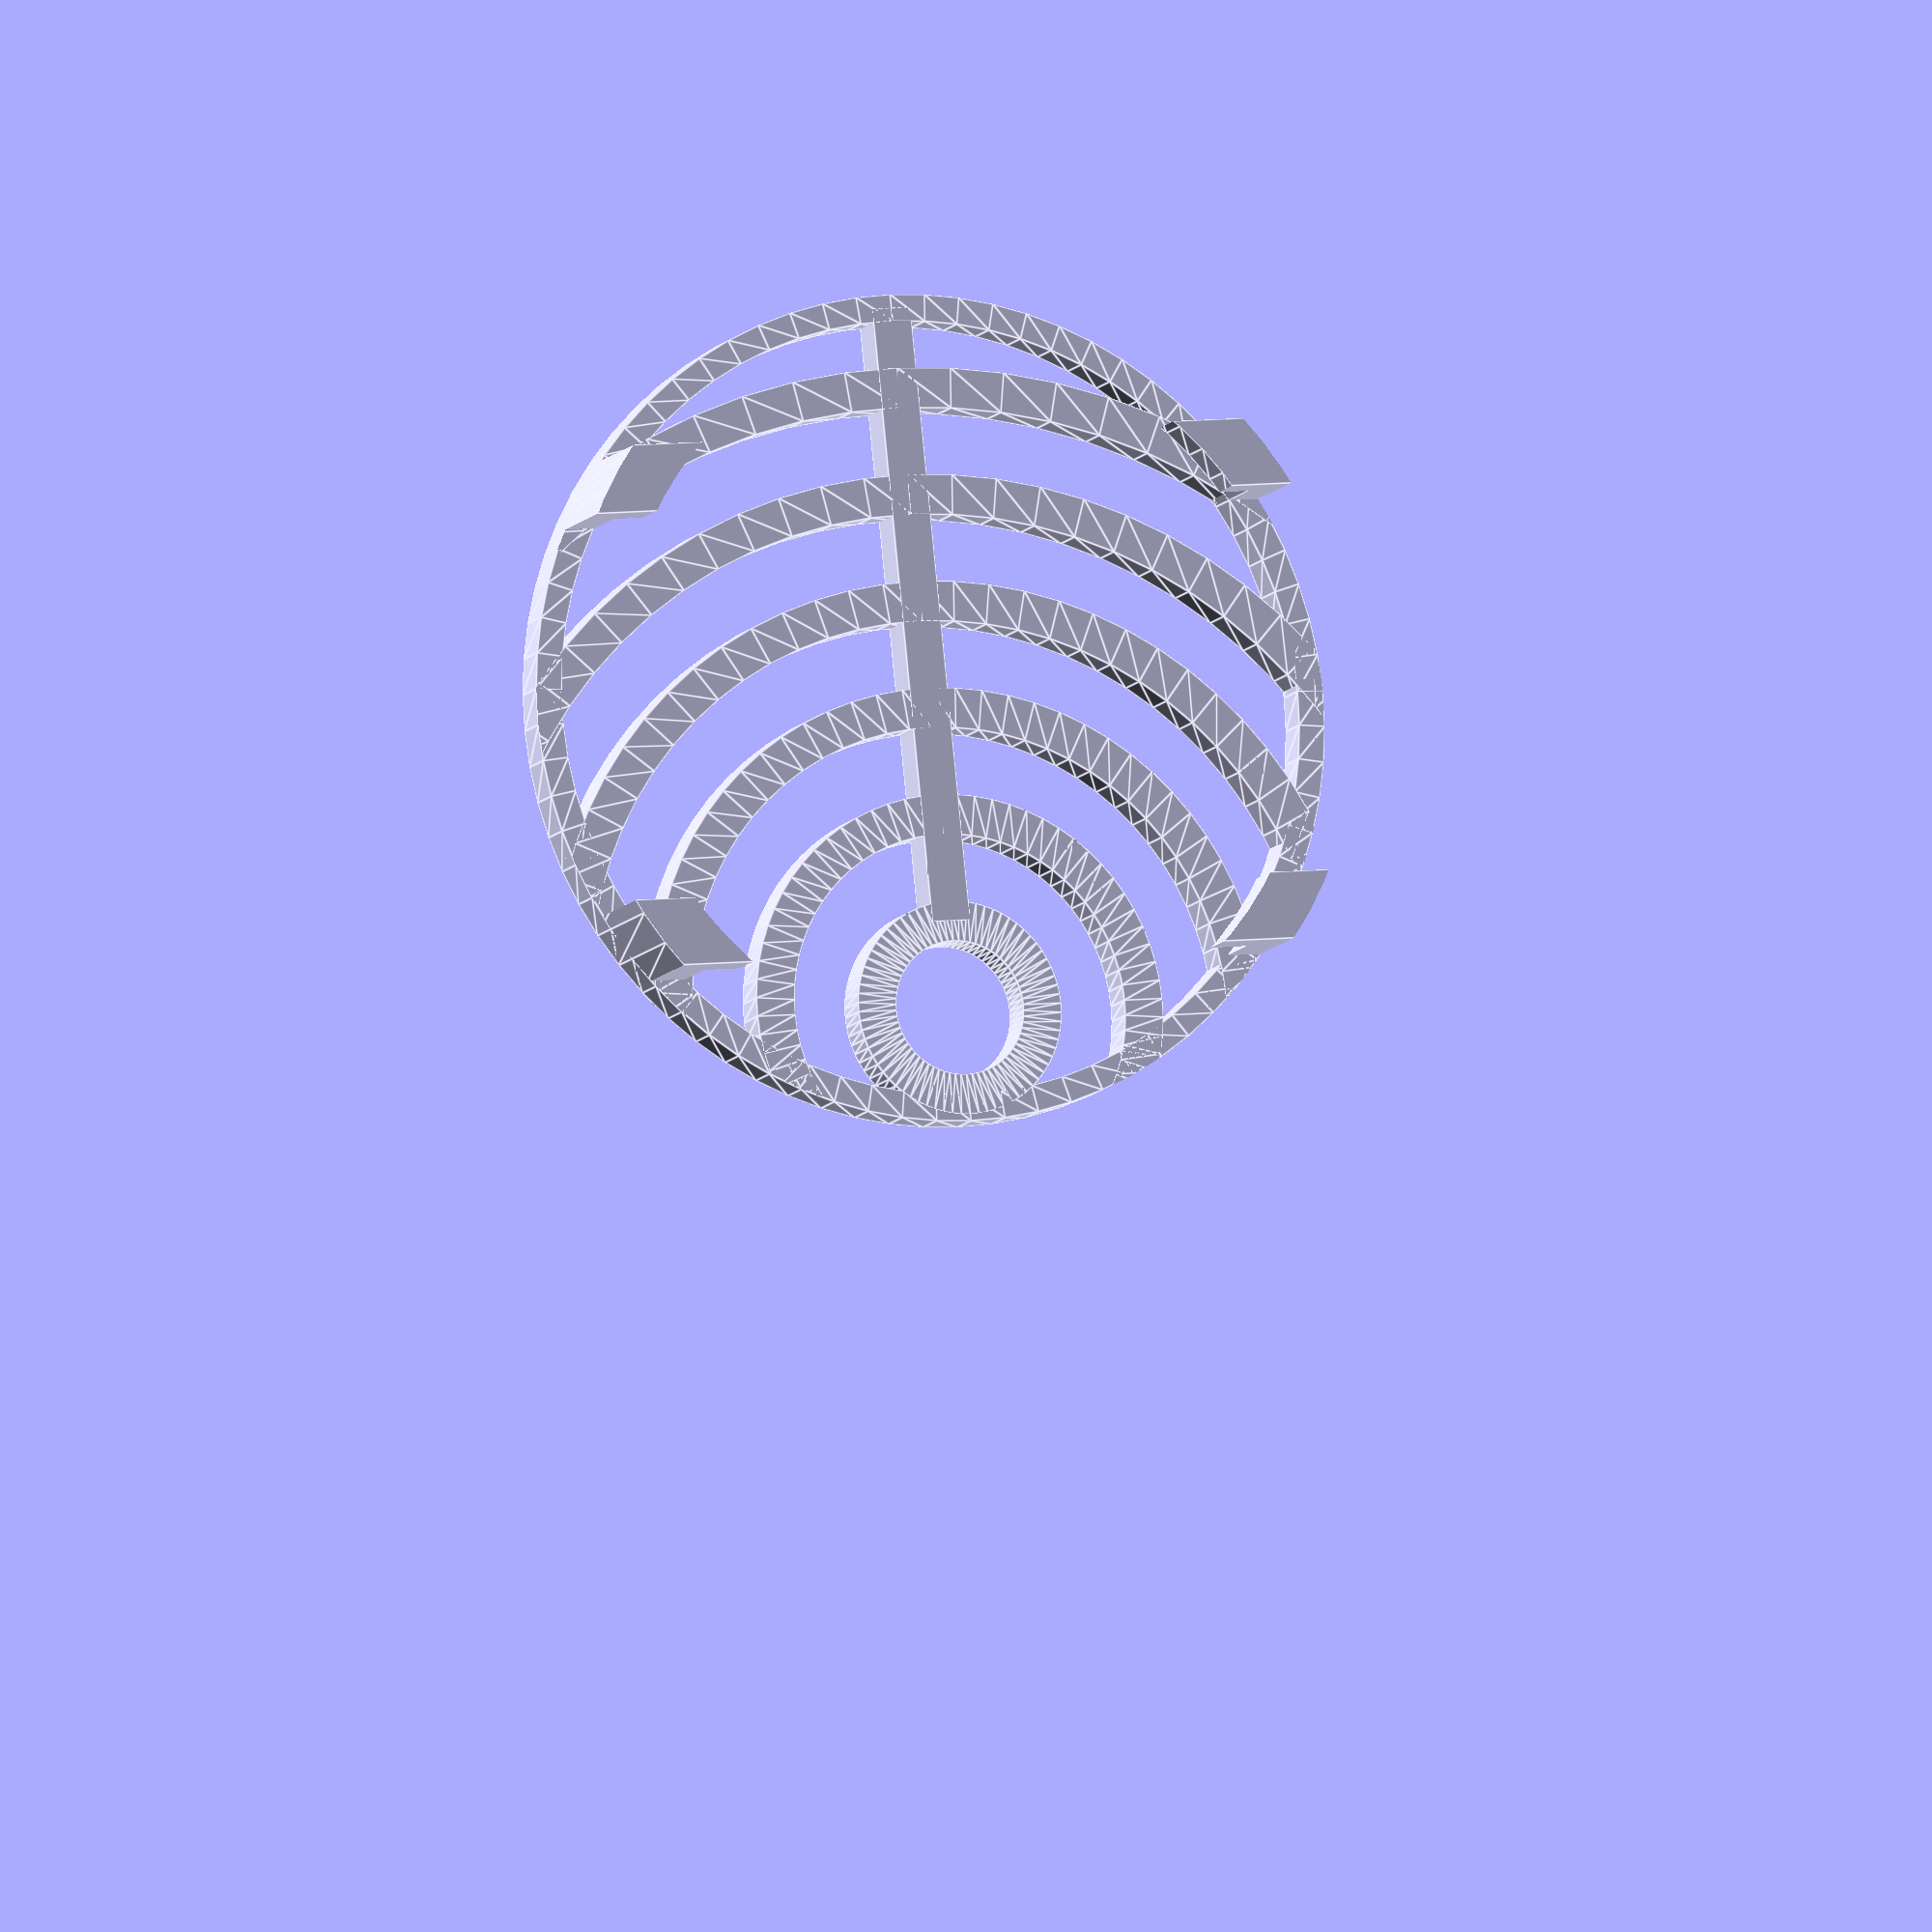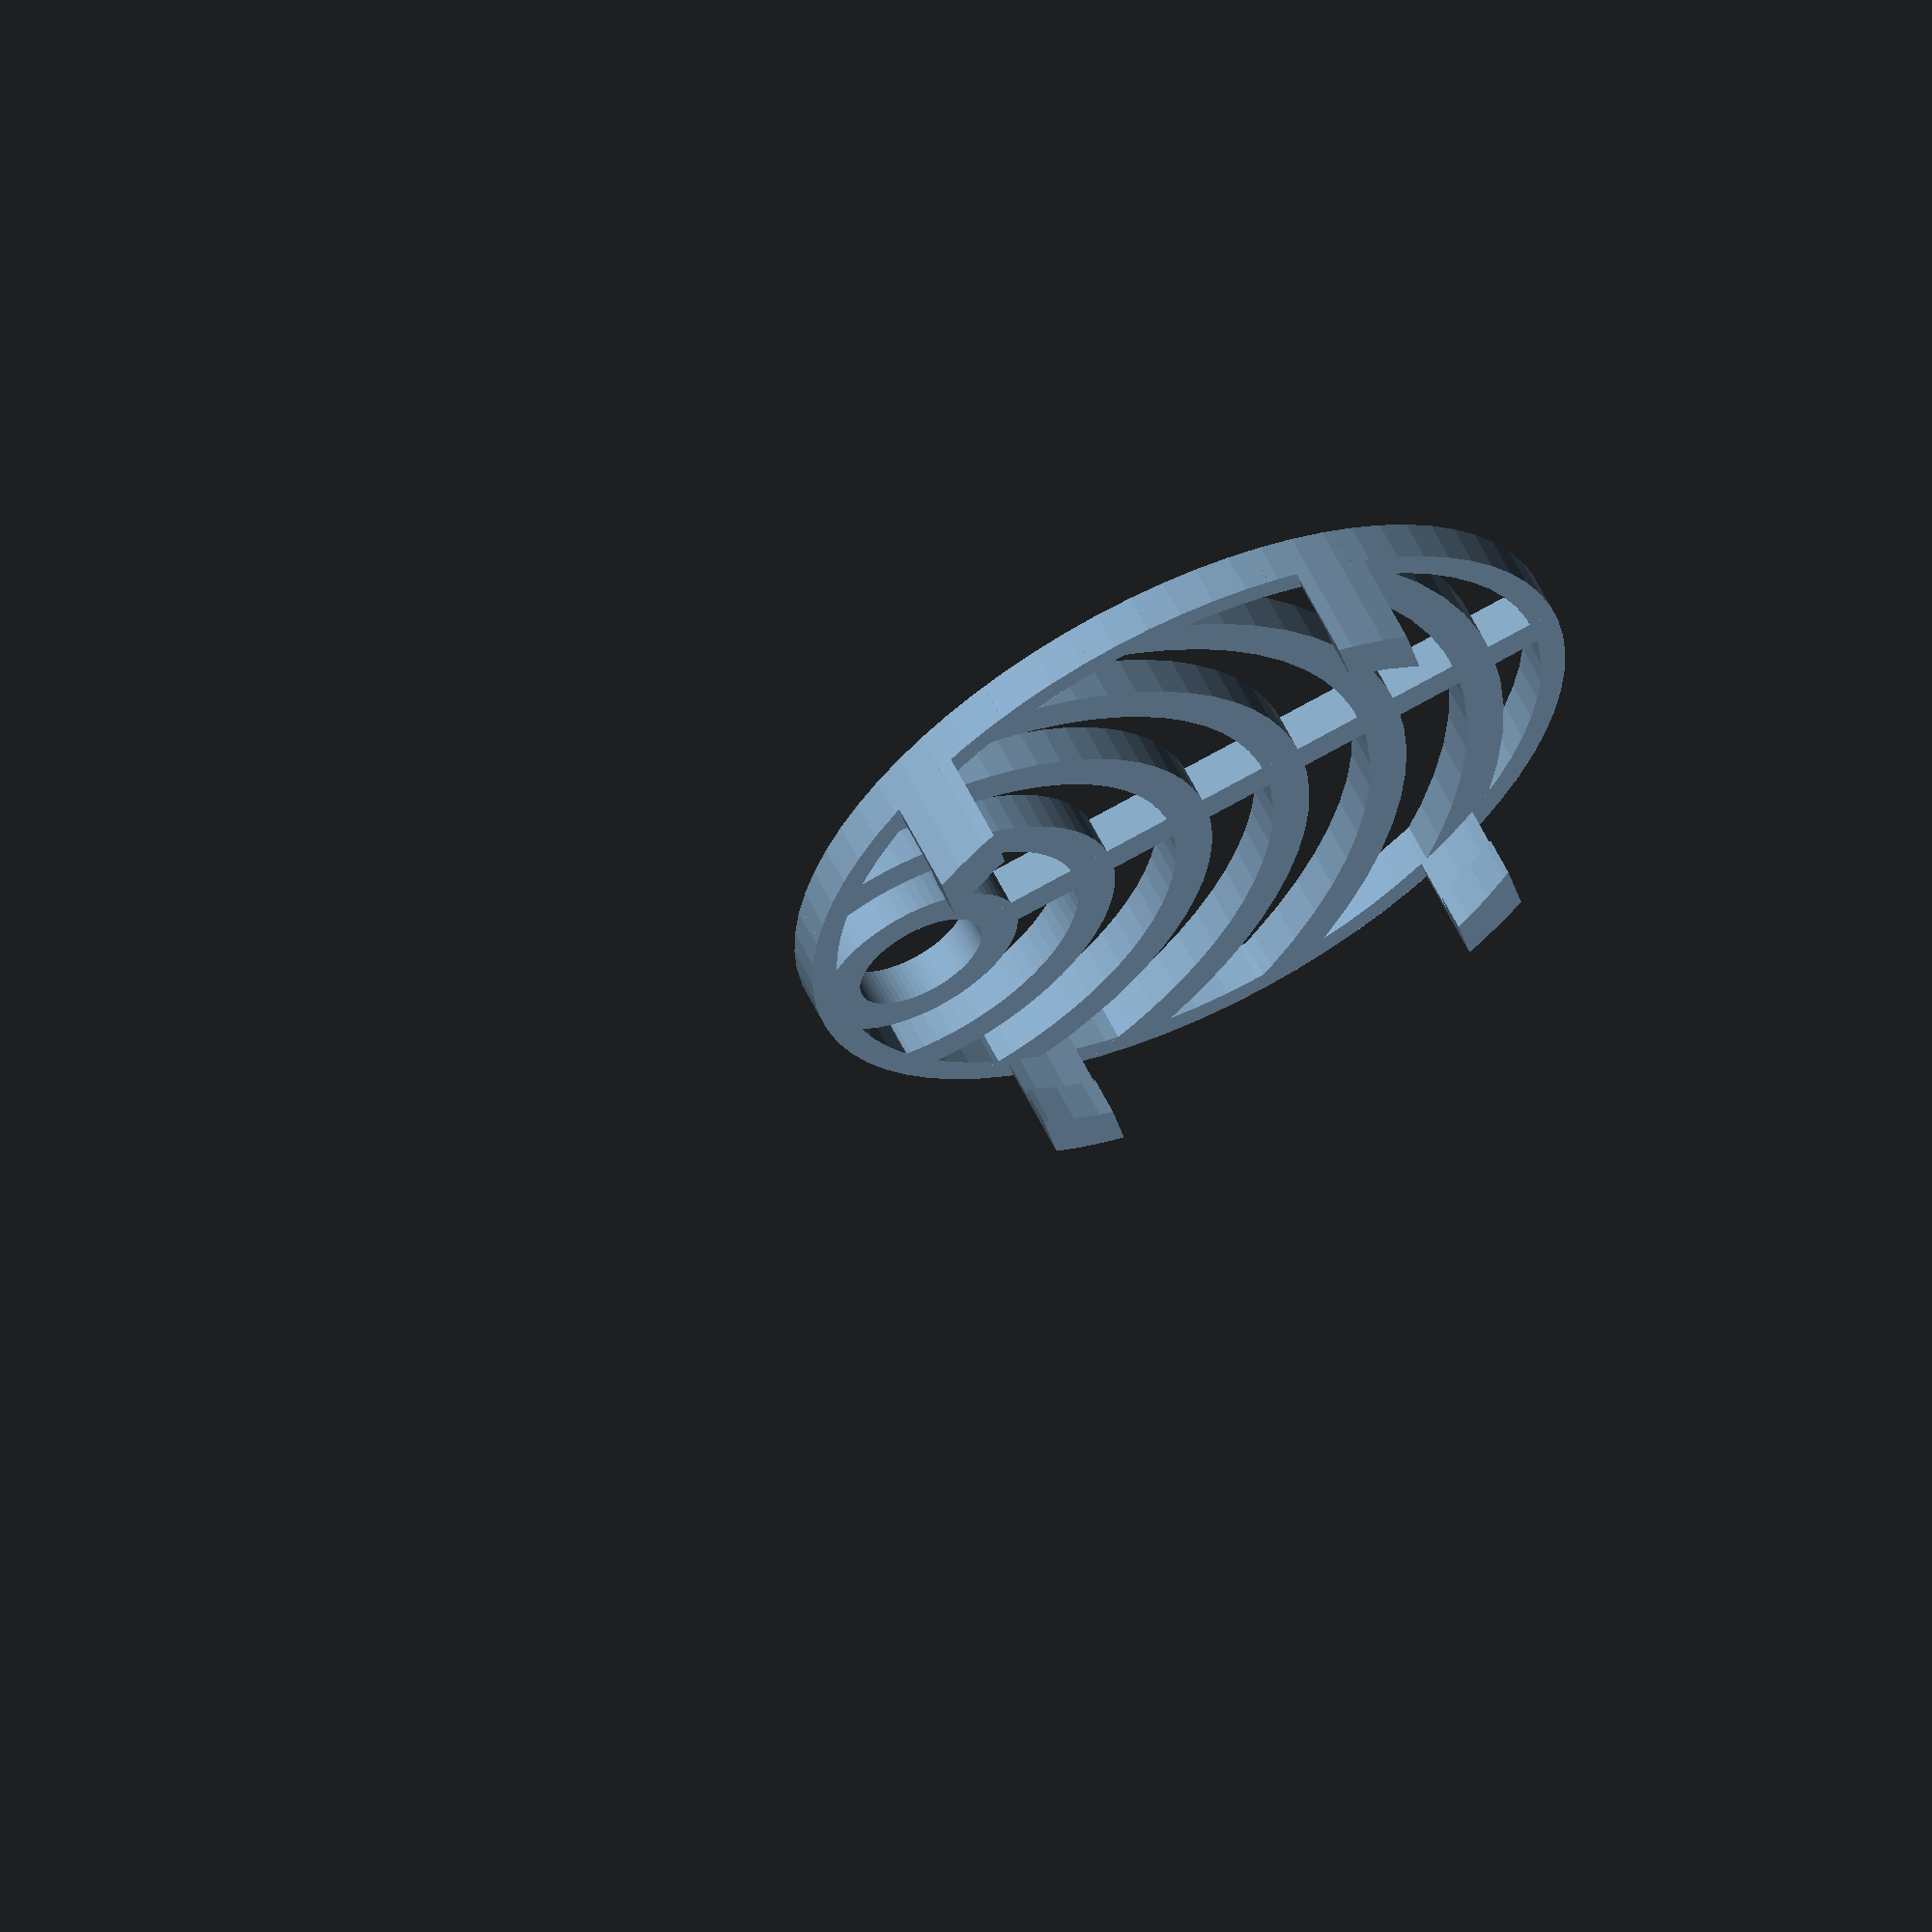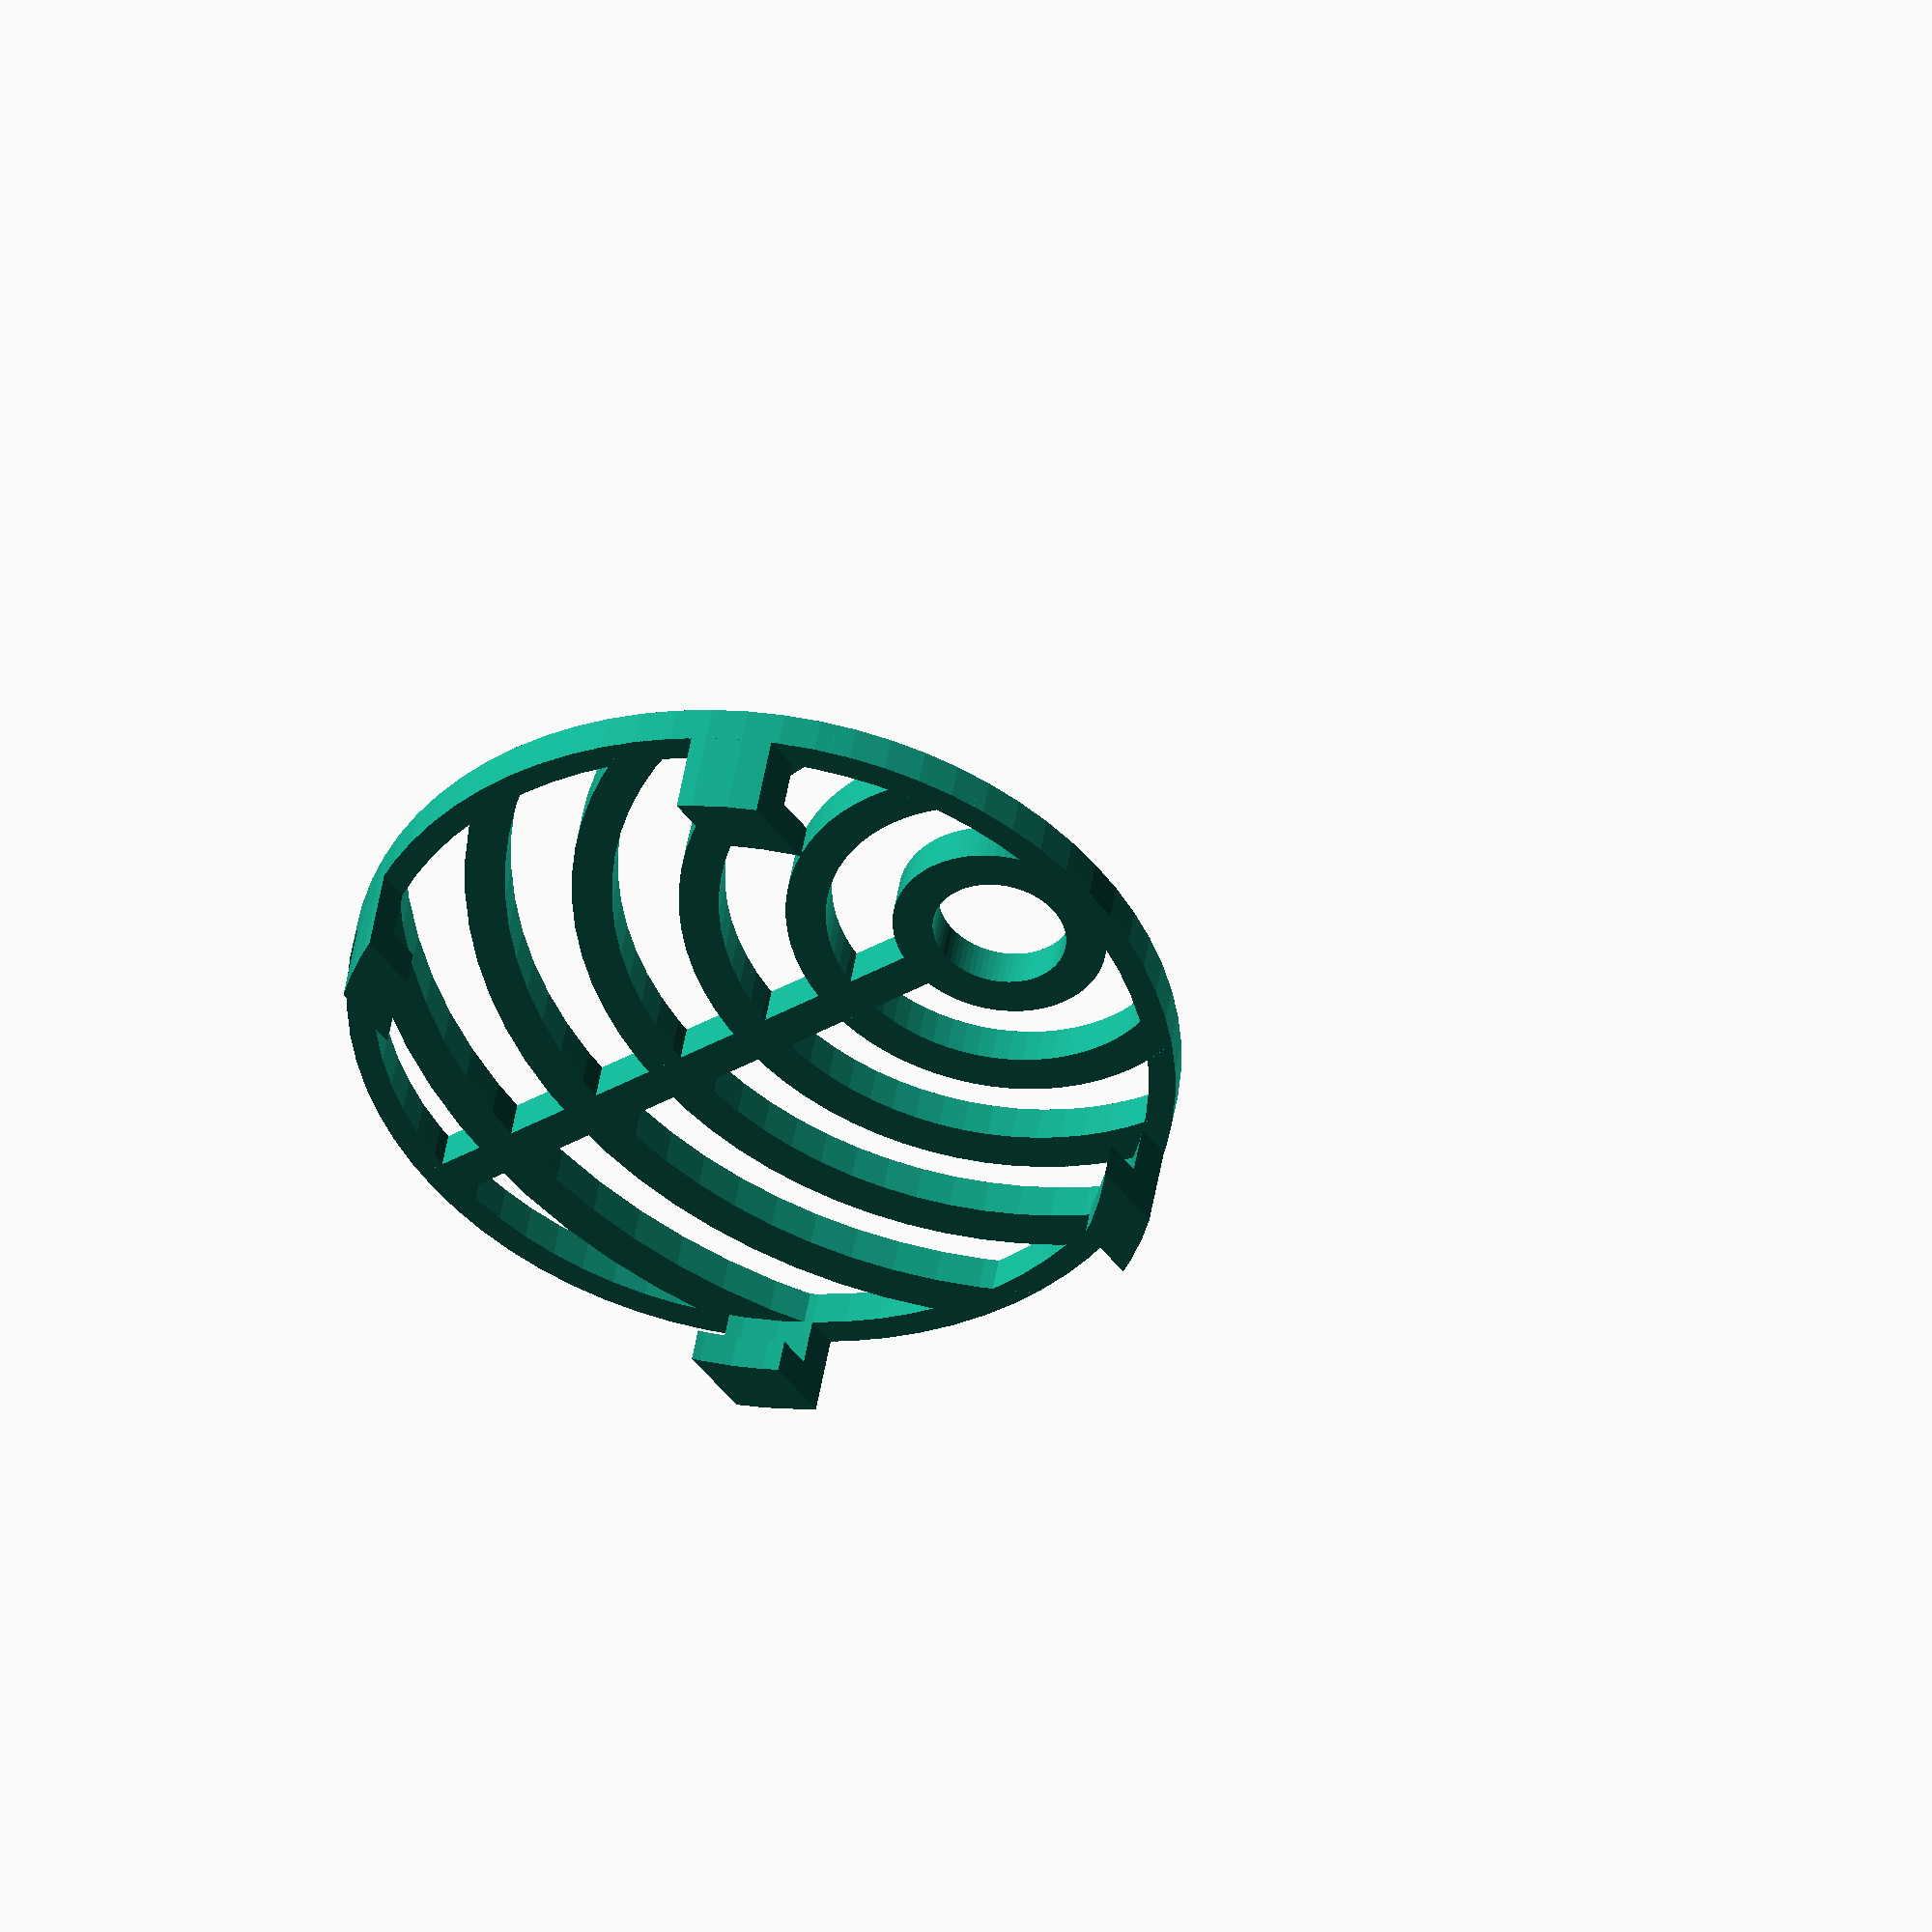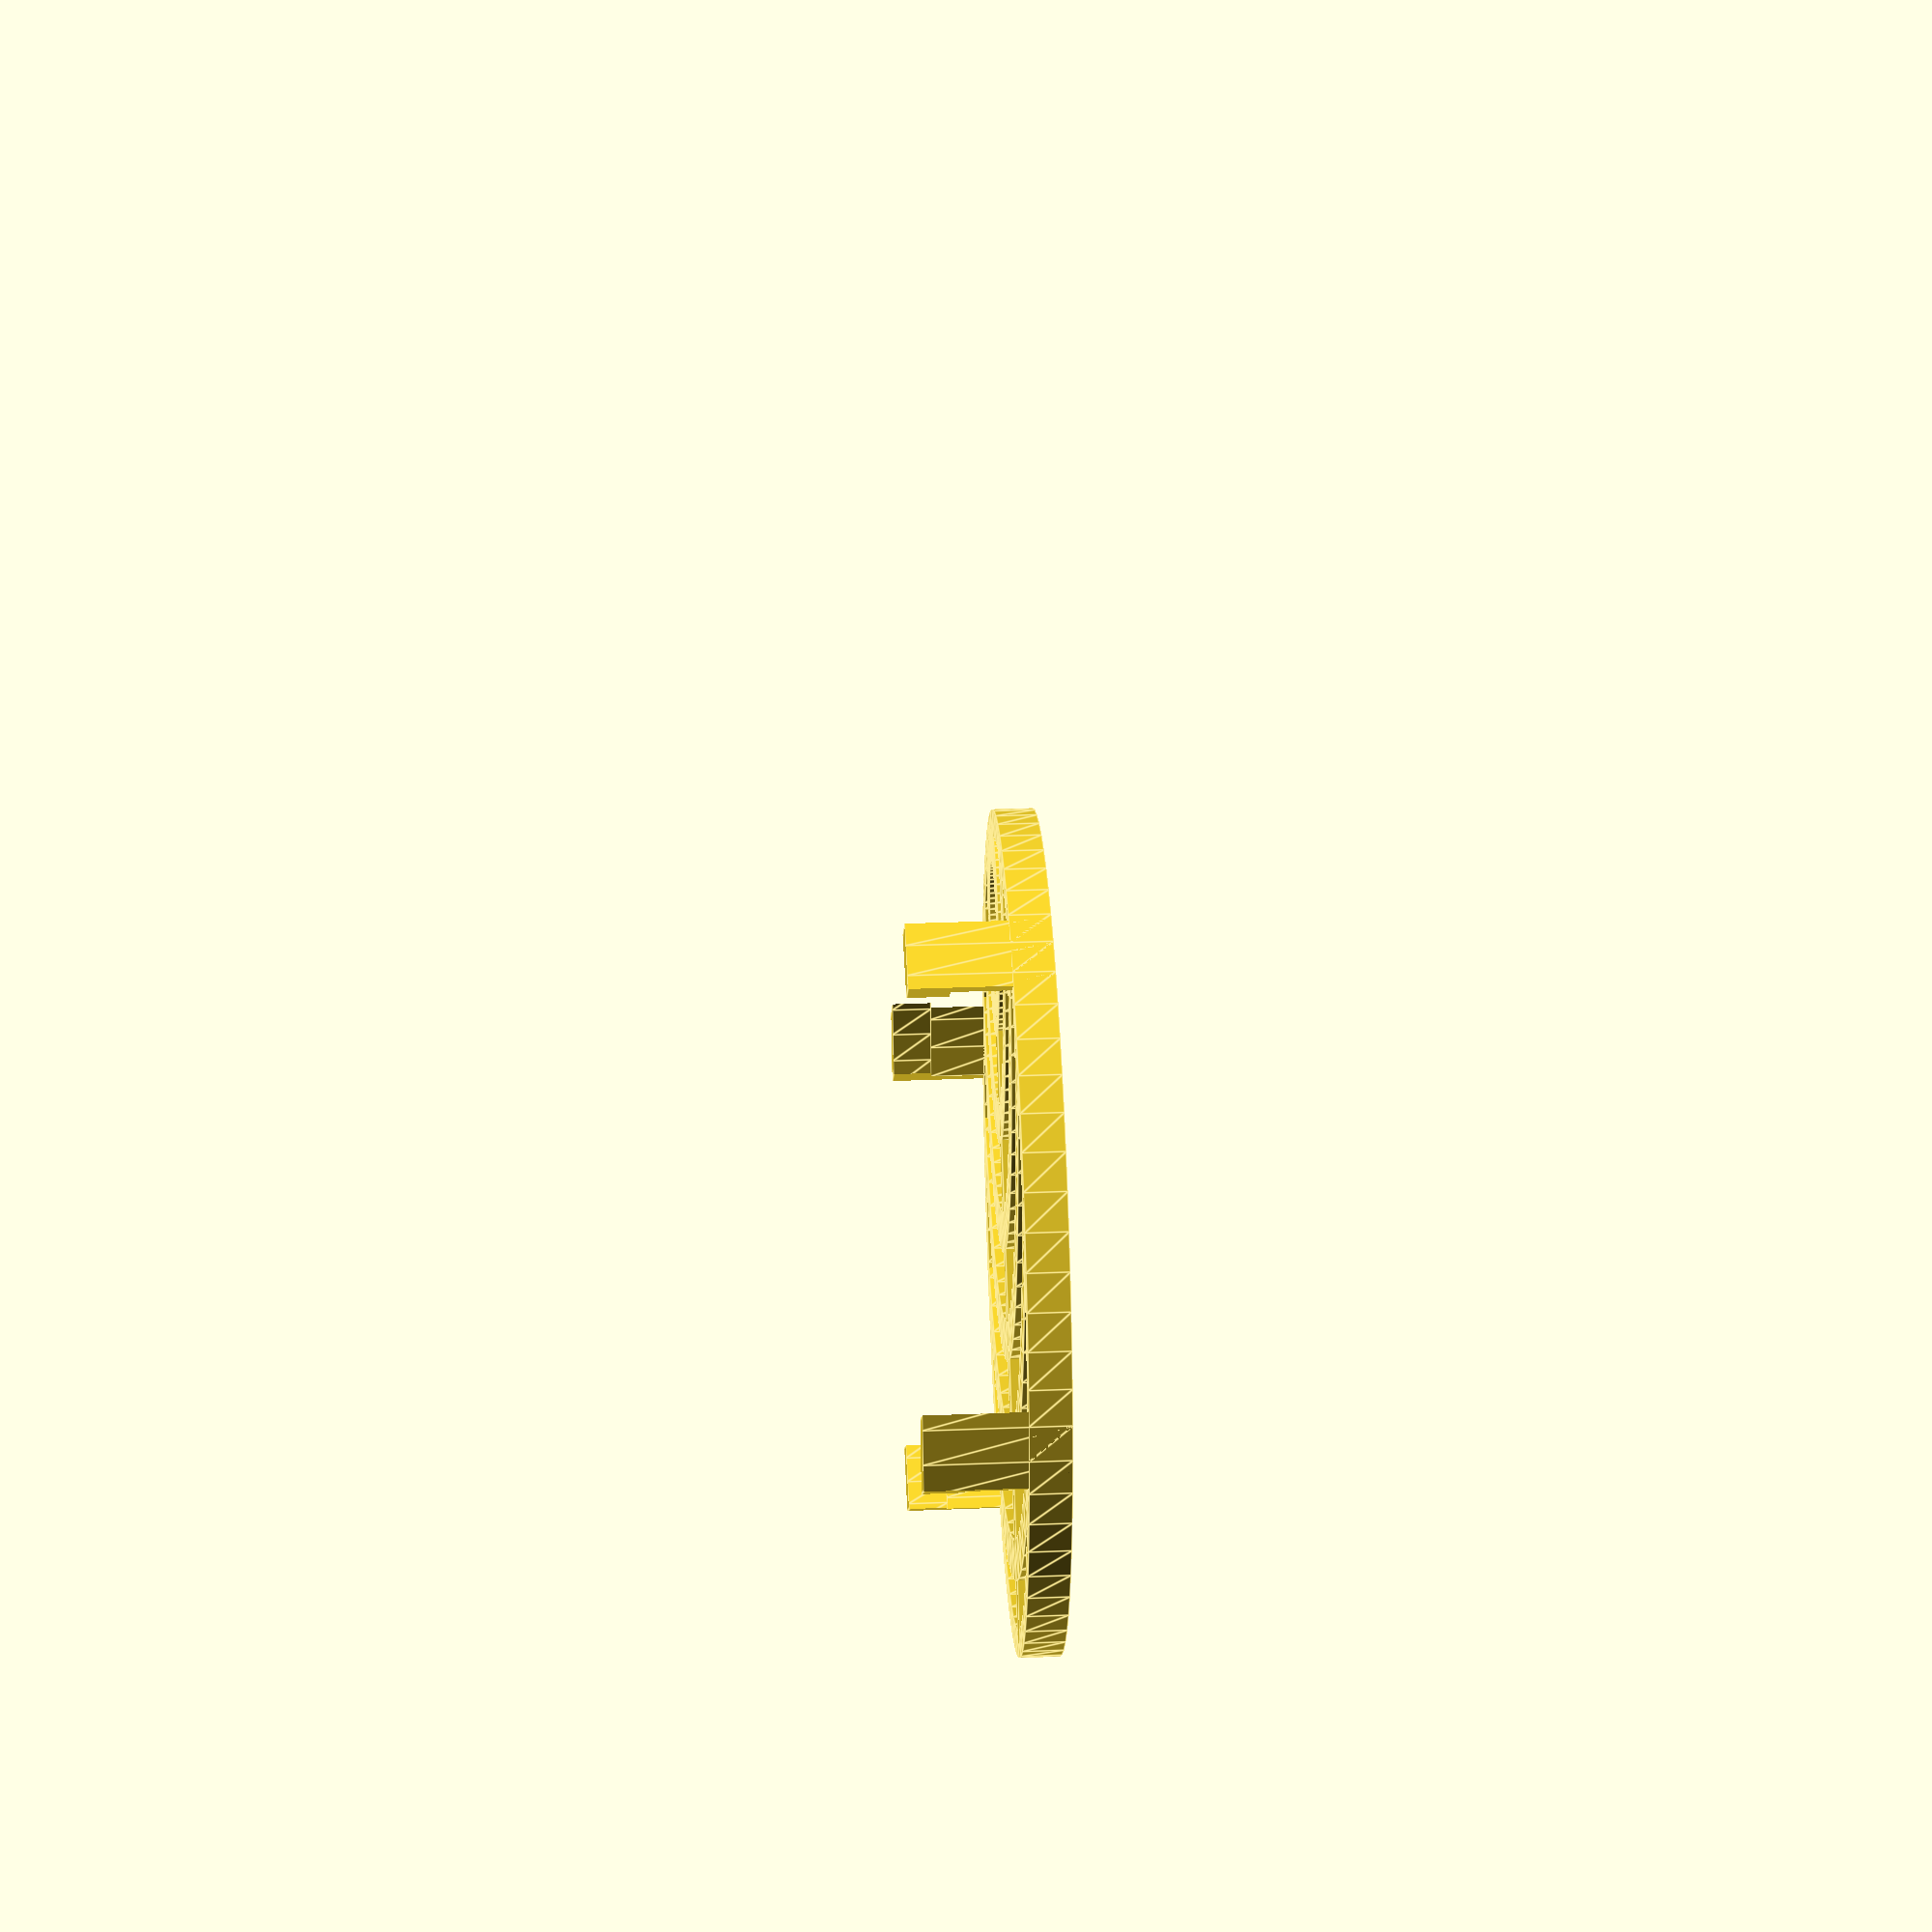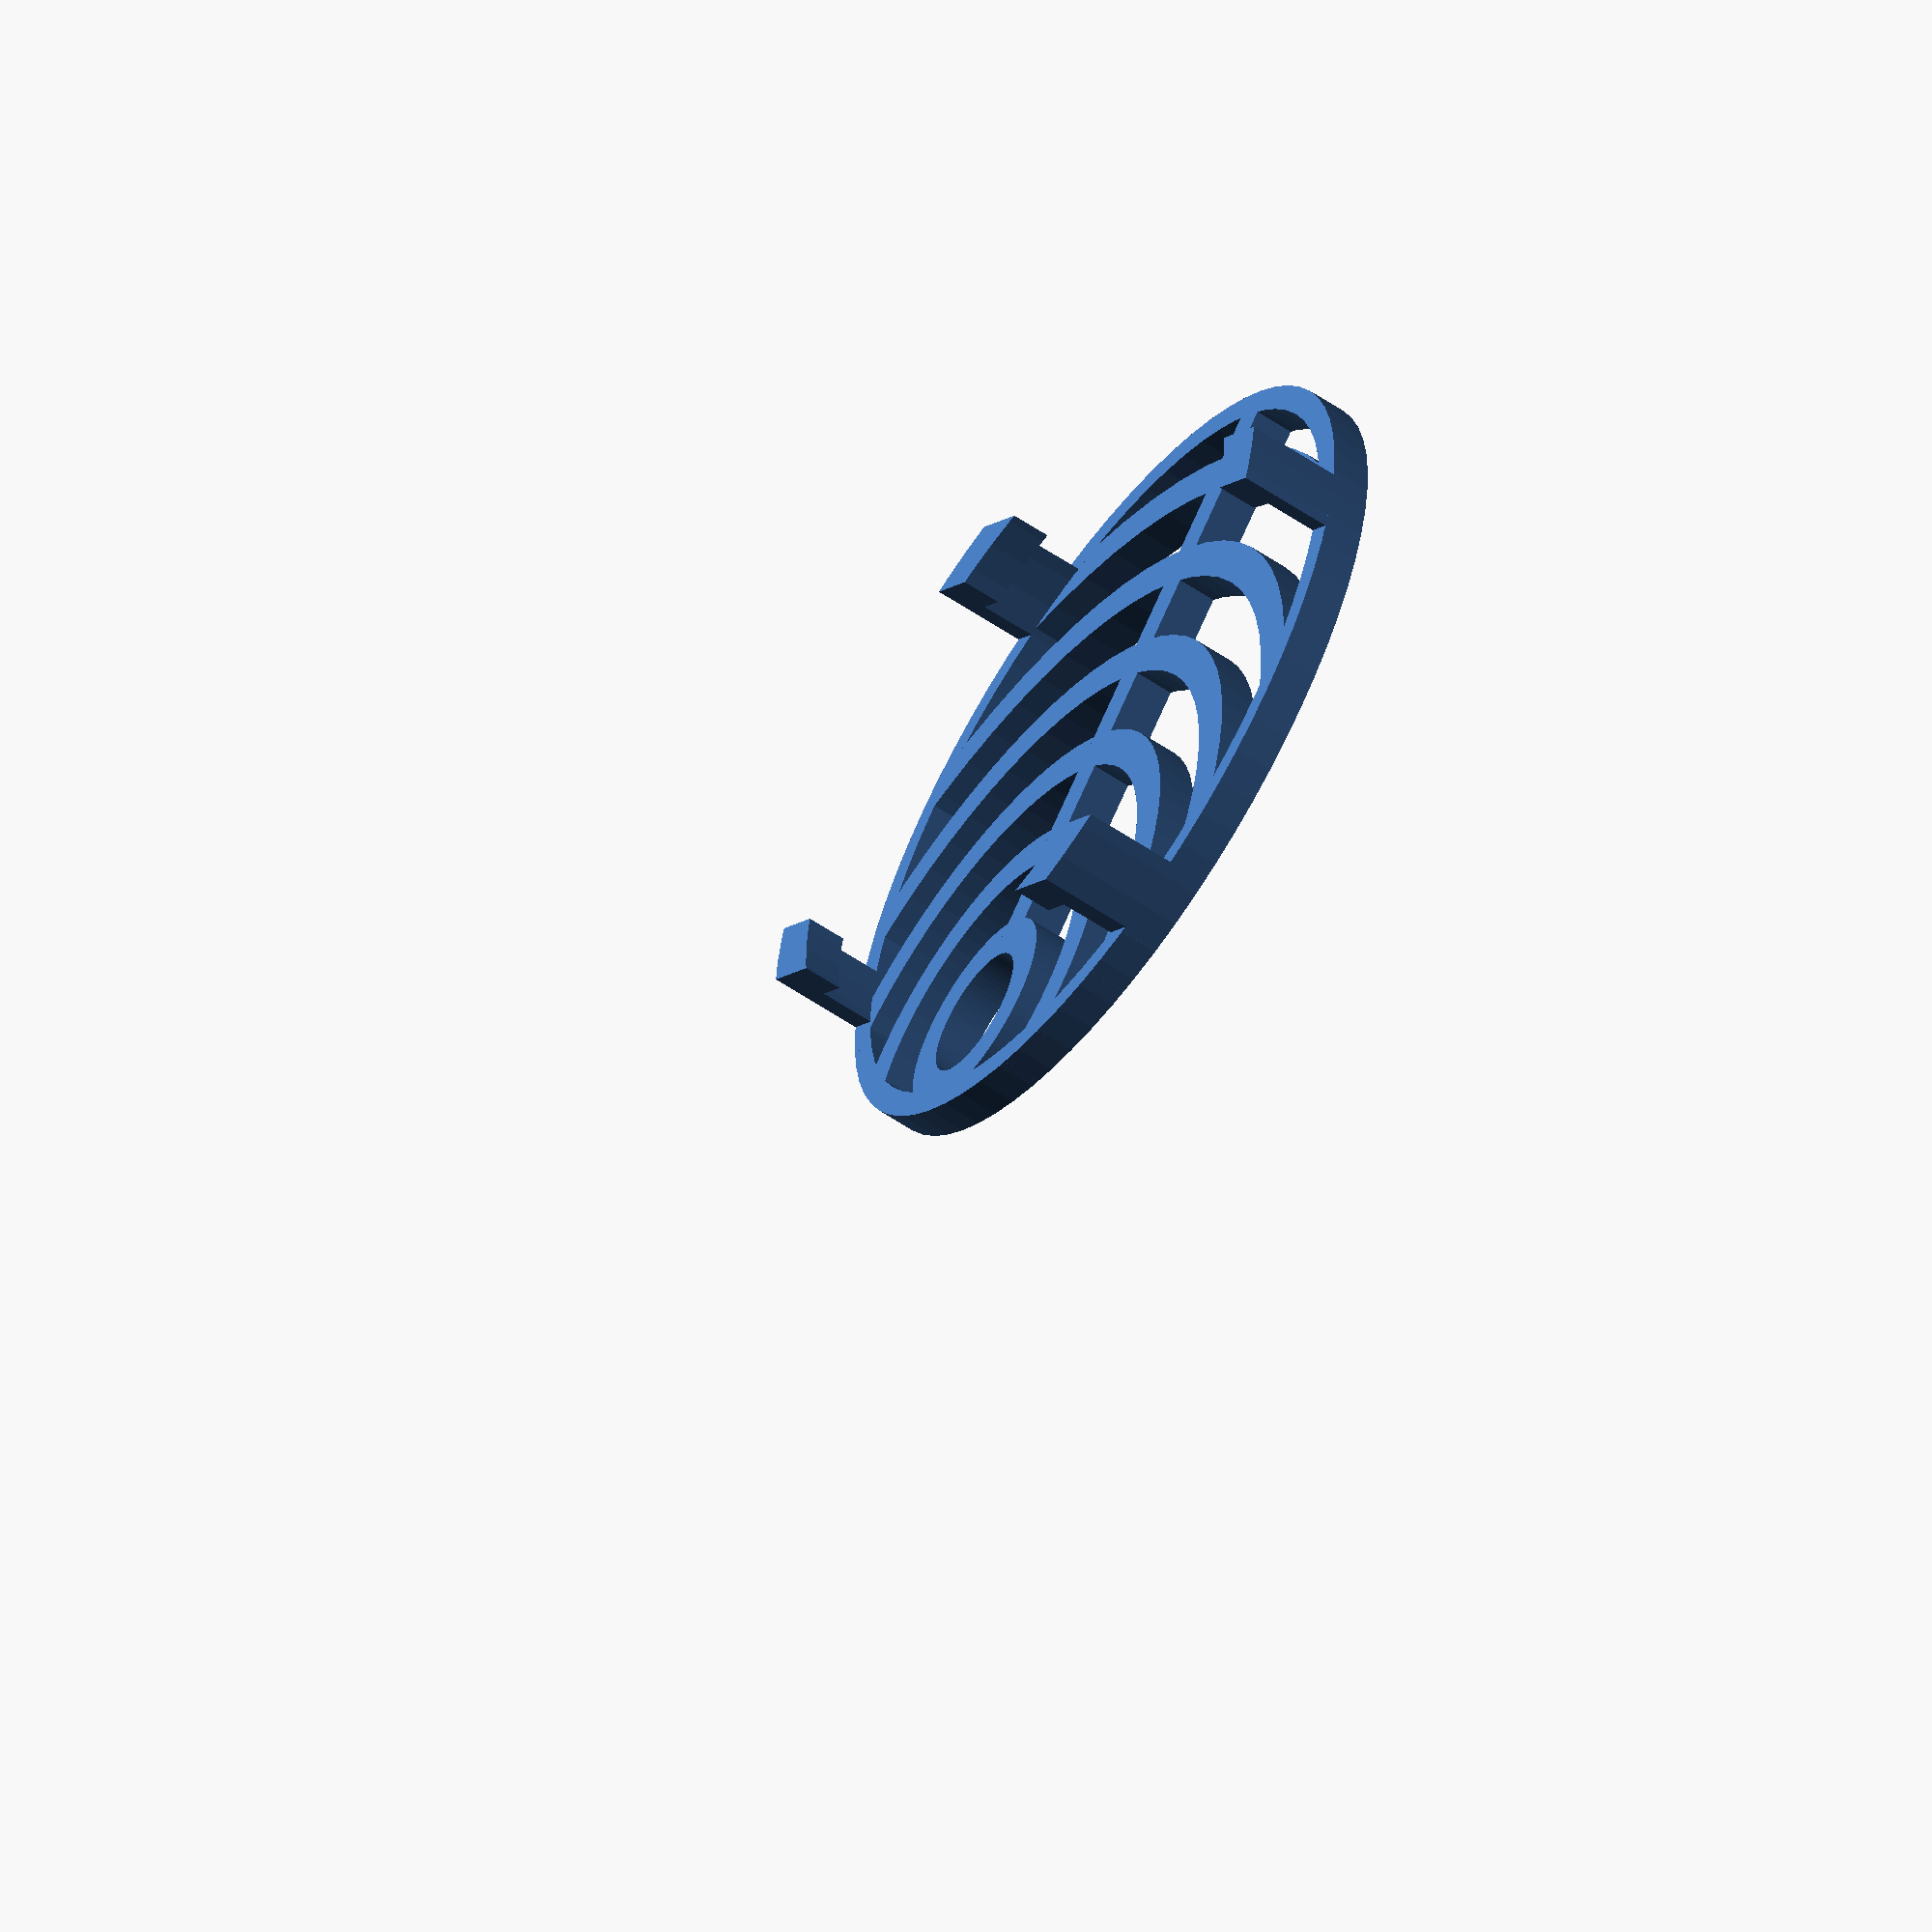
<openscad>
// -*- mode: SCAD ; c-file-style: "ellemtel" ; coding: utf-8 -*-
//
// Murmelfänger
//
// © 2018–2019 Roland Sieker <ospalh@gmail.com>
// Licence: CC-BY-SA 4.0

/* [Global] */

// … to preview. You will get all parts as separate STLs when you click “Create Thing”.
part = "s"; // [s: Set, a: Murmelfänger, st: Stack test, t: test]

// Set this to “render” and click on “Create Thing” when done with the setup.
preview = 1; // [0:render, 1:preview]

/* [Flasche] */

// Durchmesser des Flaschenhalses innen
d_loch = 45;  // [10:1:50]

// Durchmesser des Flansches oben am Flaschenhals
d_flansch = 58; // [10:1:50]

// Höhe (Dicke) des Flansches, aussen
h_flansch = 4.2;  // [10:1:50]

// Winkel des Flansches, °
a_flansch = 0;   // [0:0.25:20]

/* [Fänger] */

// Höhe der Riegelstäbe
h_stab = 3; // [1:0.5:7]

// Breite der Riegelstäbe
w_stab = 3; // [1:0.5:7]

// Abstand Querstab Unterkante Hals innen
d_unten = 5; // [1:0.5:7]


// Breite des Clips, d.h. des eigentlichen flansches
w_clip = 2; // [1:0.5:7]

// Breite des Rings für die clips
w_rand = 2;  // [1:0.5:7]

// Breite der Clips in y-Richtung
d_clip = 5; // [1:0.5:10]


/* [Hidden] */

// Done with the customizer

// *******************************************************
// Extra parameters. These can be changed reasonably safely.


w = 1.8;  // Wall width
p = 1.2;  // Bottom, top plate hight
c = 0.4;  // Clearance
angle = 60; // Overhangs much below 60° are a problem for me

// *******************************************************
// Some shortcuts. These shouldn’t be changed


module kmirror(maxis=[1, 0, 0])
{
   // Keep *and* mirror an object. Standard is left and right mirroring.
   children();
   mirror(maxis)
   {
      children();
   }
}

tau = 2 * PI;  // π is still wrong. τ = circumference / r

xy_factor = 1/tan(angle);
// To get from a hight to a horizontal width inclined correctly
z_factor = tan(angle);  // The other way around


some_distance = 50;
ms = 0.01;  // Muggeseggele.

rf = d_flansch/2;
rfp = rf+w_rand;
rl = d_loch/2;

// fn for differently sized objects and fs, fa; all for preview or rendering.
pna = 40;
pnb = 15;
pa = 5;
ps = 1;
rna = 180;
rnb = 30;
ra = 2;
rs = 0.25;
function na() = (preview) ? pna : rna;
function nb() = (preview) ? pnb : rnb;
$fs = (preview) ? ps : rs;
$fa = (preview) ? pa : ra;

// *******************************************************
// End setup



// *******************************************************
// Generate the parts

print_part();


if ("s" == part)
{
   preview_parts();
}

if ("t" == part)
{
   // Ad-hoc test code
   // clip_ring();
   clip_2d();
}


if ("st" == part)
{
   // Use "st" during development
   stack_parts();
}

module print_part()
{
   if ("a" == part)
   {
      faenger();
   }
}

module preview_parts()
{
   faenger();
}

module stack_parts()
{
   // intersection()
   {
      color("yellow")
      {
         faenger();
      }
   }
}

// *******************************************************
// Code for the parts themselves

module faenger()
{
   clip_ring();
   main_ring();
   bars();
}

module main_ring()
{
   difference()
   {
      rotate_extrude()
      {
         translate([rf,0])
         {
            square([w_rand, h_stab]);
         }
      }
   }
}

module clip_ring()
{
   intersection()
   {
      rotate_extrude(convexity=6)
      {
         clip_2d();
      }
      kmirror([0,1,0])
      {
         translate([-rf,rf/2,-ms])
         {
            cube([d_flansch,d_clip,2*h_stab+h_flansch]);
         }
      }
   }
}

module clip_2d()
{
   // sin
   hf = h_stab+h_flansch;
   dco = sin(a_flansch) * w_stab;
   dci = sin(a_flansch) * w_clip;
   polygon(
      [
         [rf, 0],
         [rfp, 0],
         [rfp, hf+h_stab-dco],
         [rf-w_clip, hf+h_stab+dci],
         [rf-w_clip, hf+dco],
         [rf, hf]
         ]
      );
}

module bars()
{
   intersection()
   {
      catch_rings();
      translate([0,0,-ms])
      {
         cylinder(r=rfp-ms, h=h_stab+2*ms);
      }
   }
}


module catch_rings()
{
   translate([0,-rl,0])
   {
      rotate_extrude(convexity=8)
      {
         for (rr=[d_unten:d_unten+w_stab:d_loch])
         {
            translate([rr,0])
            {
               square([w_stab, h_stab]);
            }
         }
      }
   }
   translate([-w_stab/2,-rl+d_unten+w_stab/2,0])
   {
      cube([w_stab,rf+rl-d_unten-w_stab/2+w_rand/2, h_stab]);
   }
}

</openscad>
<views>
elev=10.2 azim=354.1 roll=340.1 proj=o view=edges
elev=299.5 azim=78.7 roll=333.9 proj=o view=wireframe
elev=135.4 azim=52.4 roll=171.3 proj=o view=wireframe
elev=142.6 azim=314.7 roll=92.8 proj=p view=edges
elev=239.0 azim=223.6 roll=124.9 proj=o view=wireframe
</views>
